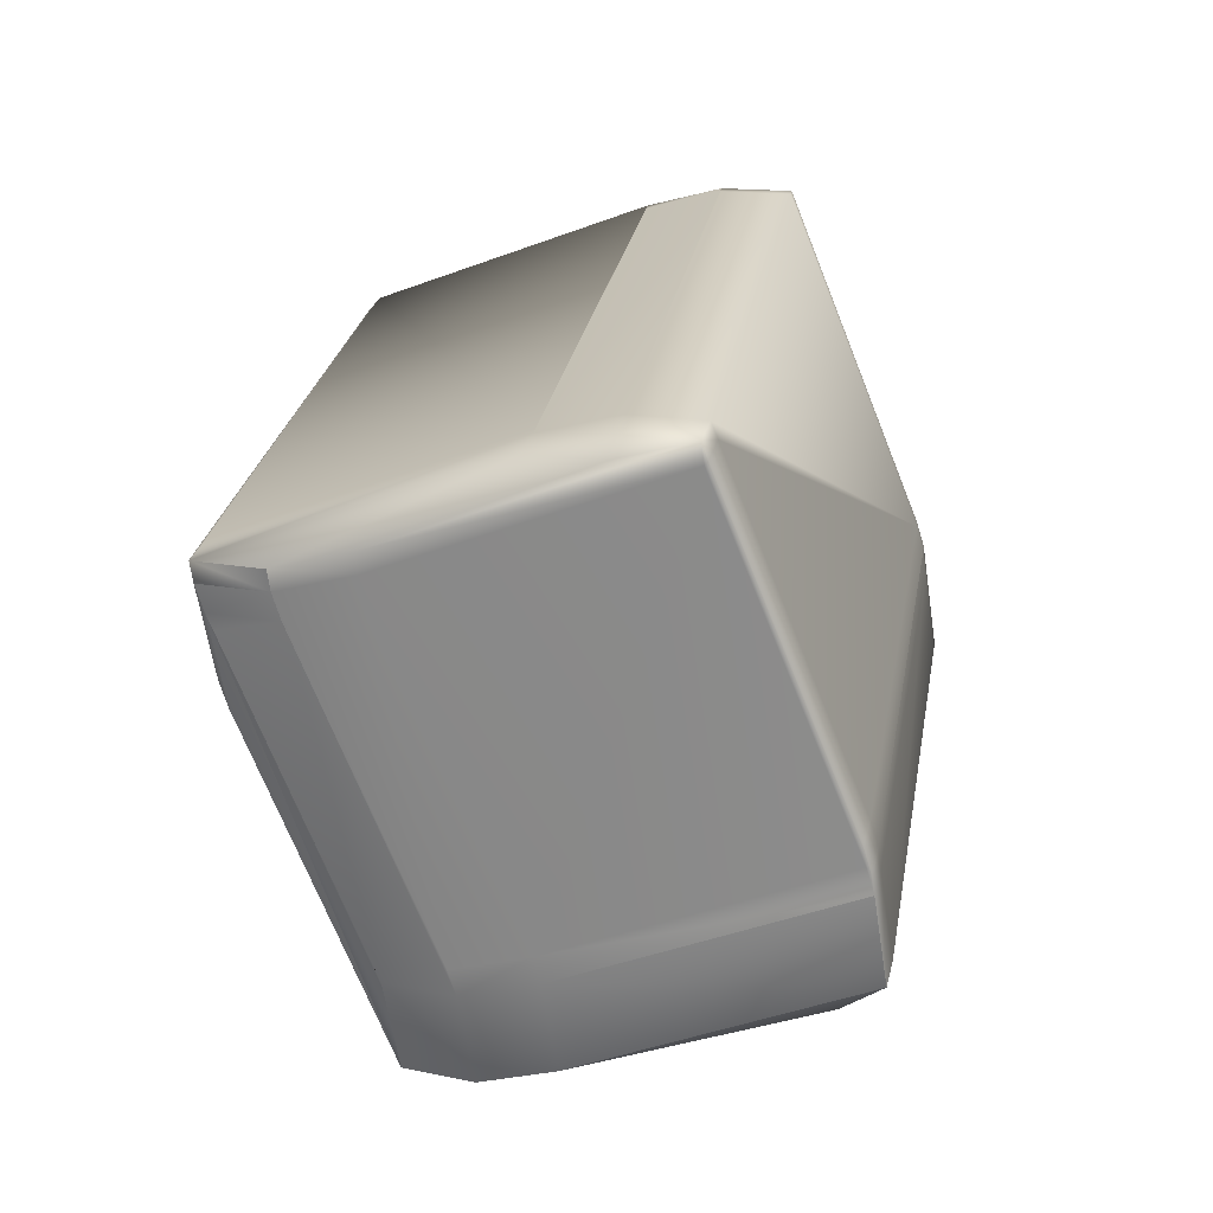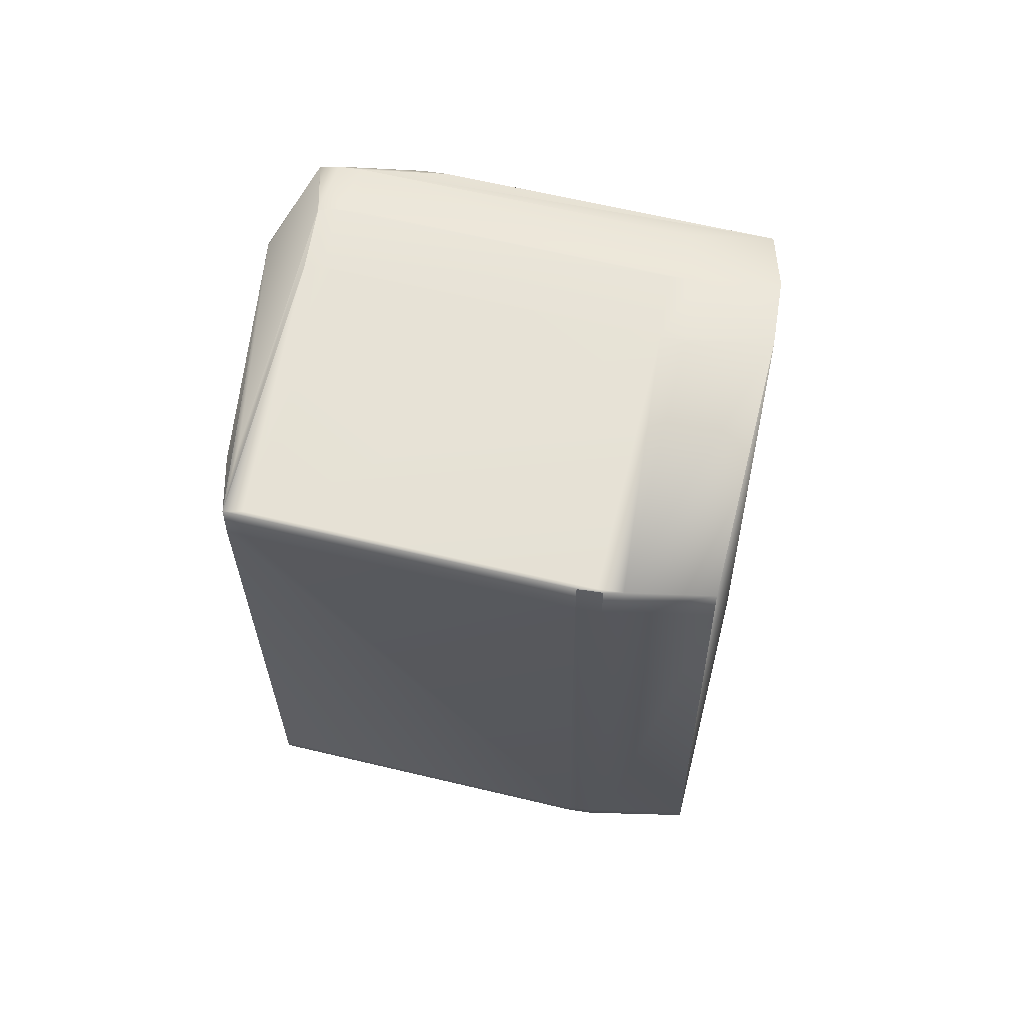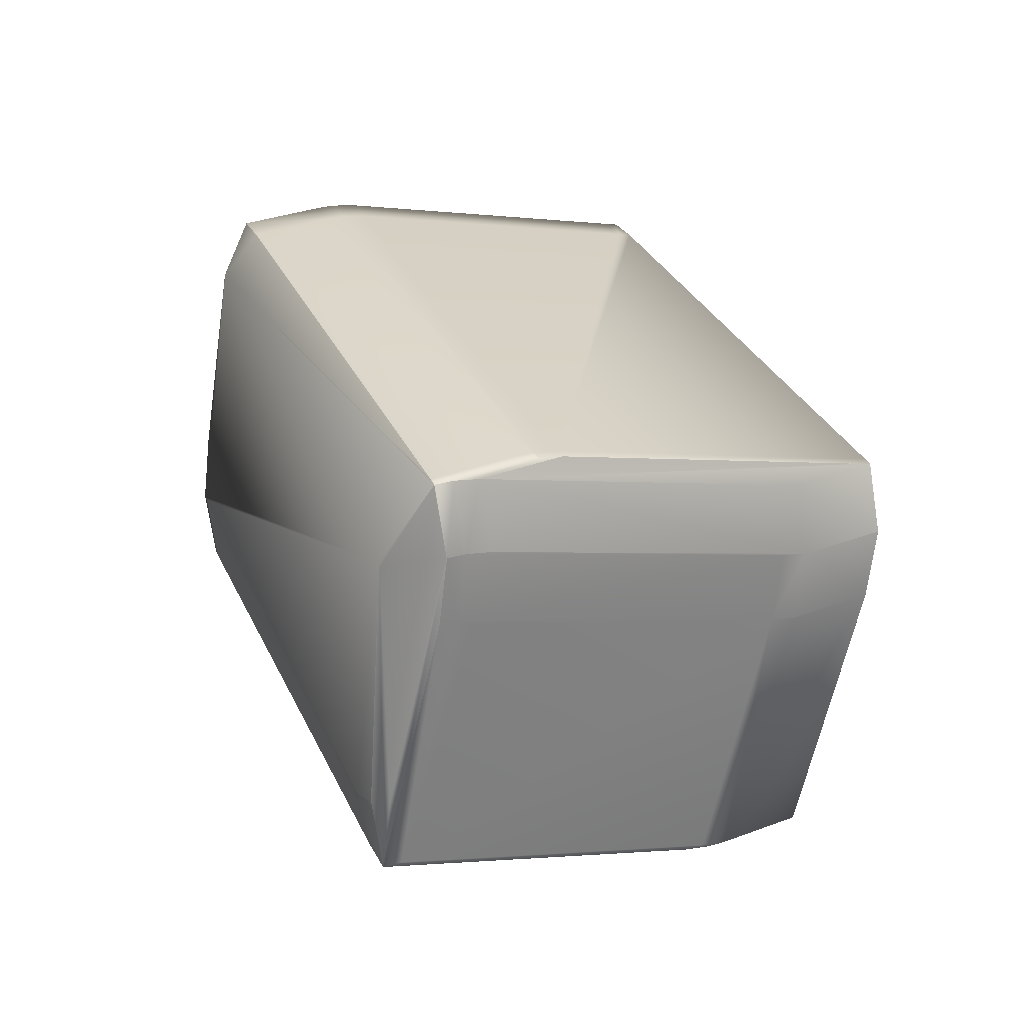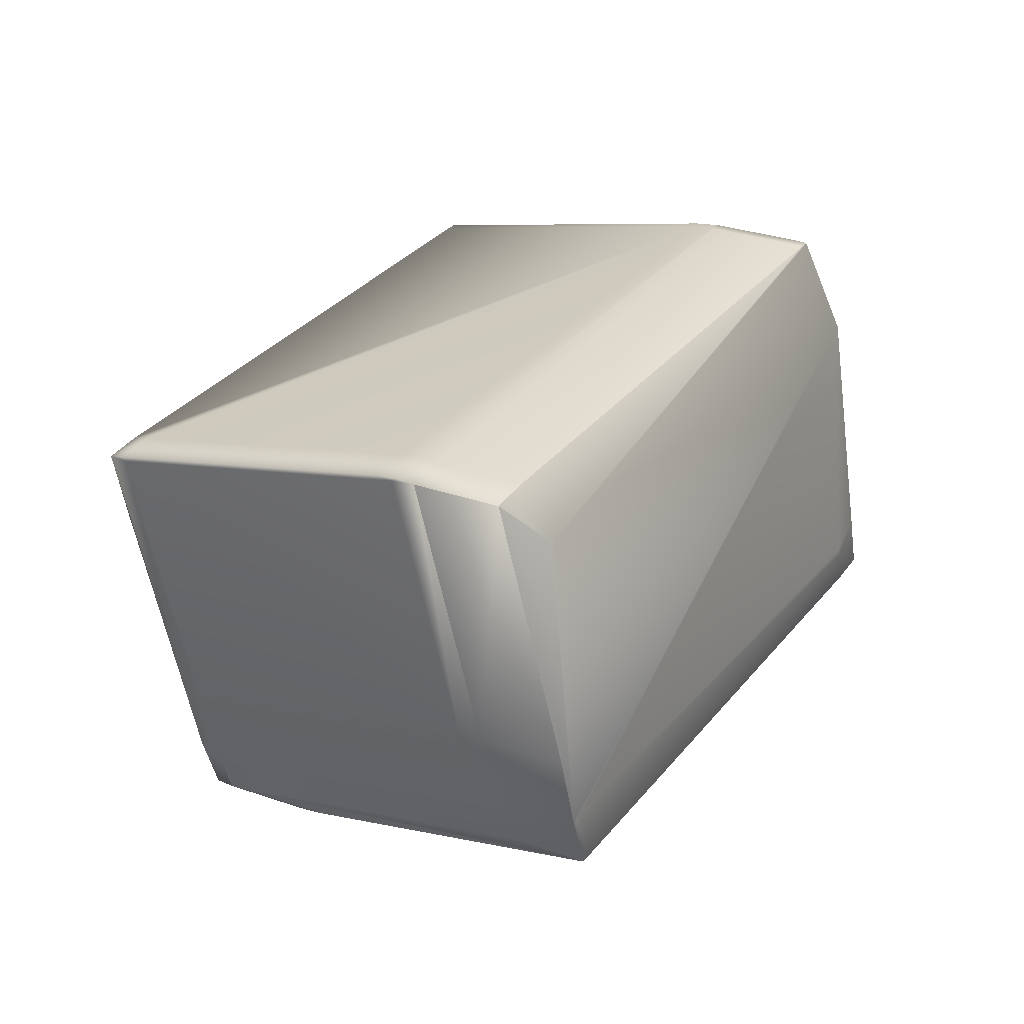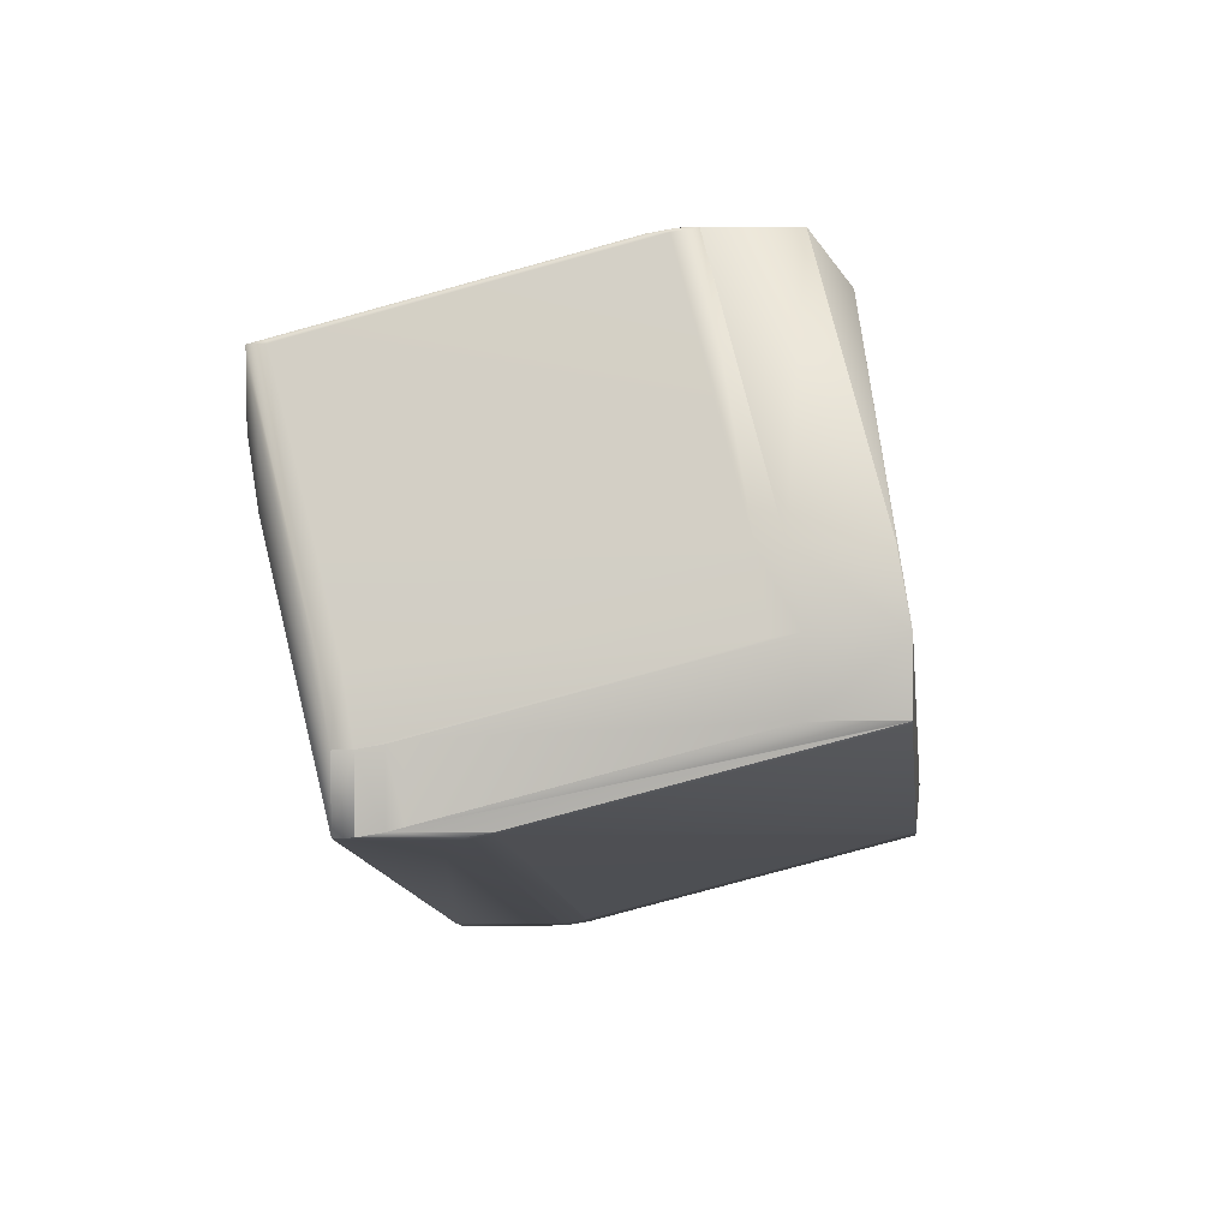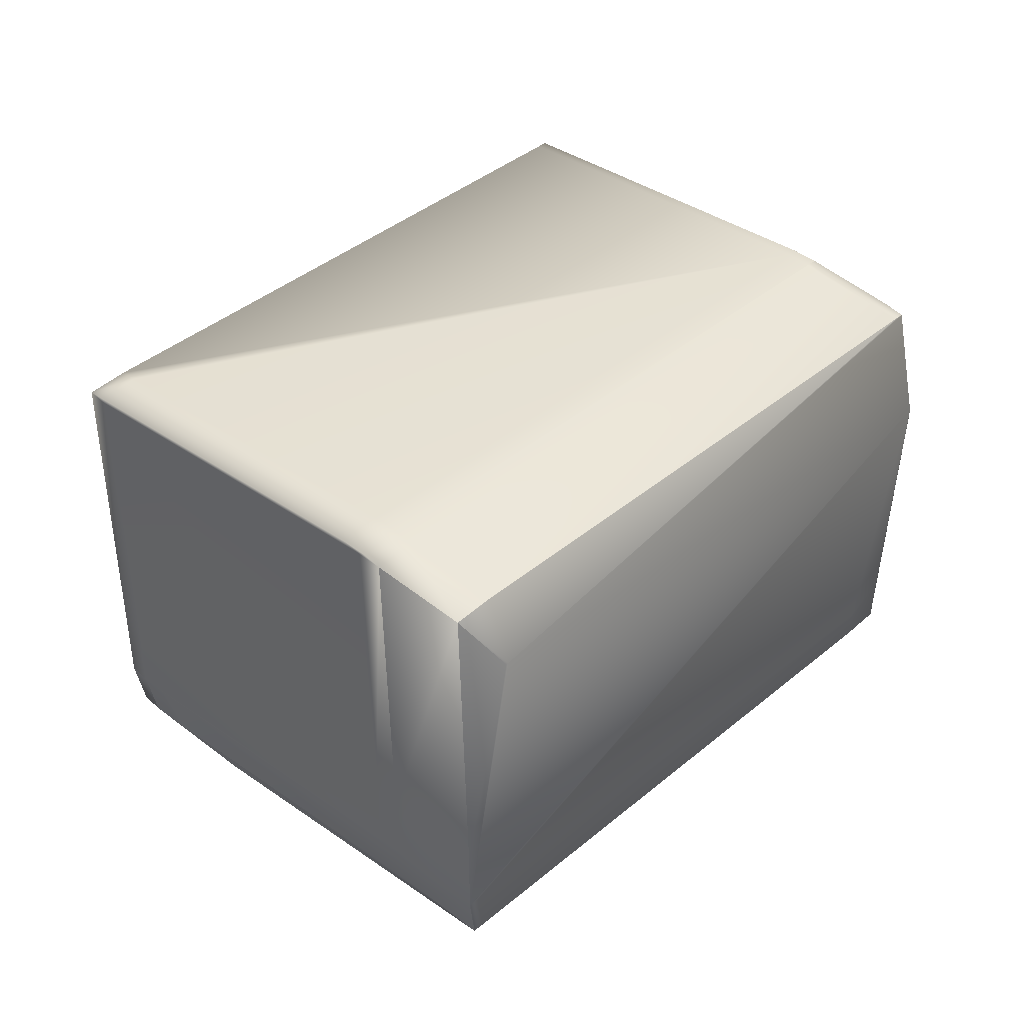
<metadata>
{"format":"obj","ext":"obj","renderer":"f3d","projection":"perspective","resolution":1024,"background":"white","views":[{"elev":-22.6,"azim":-79.0,"up":"+Y"},{"elev":-24.5,"azim":137.1,"up":"+Z"},{"elev":32.8,"azim":115.0,"up":"+Z"},{"elev":31.1,"azim":-11.3,"up":"+Z"},{"elev":-14.5,"azim":-37.2,"up":"+Z"},{"elev":-44.3,"azim":-9.7,"up":"+Y"}]}
</metadata>
<code>
v 0.4122 0.4096 0.9862
v 0.4118 0.4092 0.9877
v 0.4258 0.4098 0.8911
v 0.4071 0.4332 0.9937
v 0.4016 0.4262 1.018
v 0.4314 0.4169 0.8662
v 0.4314 0.4169 0.8662
v 0.4268 0.4181 0.8928
v 0.2577 0.2549 0.9956
v 0.2579 0.255 0.9956
v 0.3989 0.4235 1.019
v 0.2571 0.2543 0.9956
v 0.2631 0.2387 0.8843
v 0.2487 0.2658 1.013
v 0.2388 0.2551 1.012
v 0.4167 0.3989 0.8843
v 0.4258 0.4098 0.8911
v 0.4016 0.4262 1.019
v 0.4016 0.4263 1.019
v 0.2658 0.2415 0.8843
v 0.3989 0.4235 1.019
v 0.4169 0.3988 0.8826
v 0.4172 0.3993 0.8812
v 0.4215 0.4062 0.865
v 0.4313 0.4169 0.8662
v 0.2713 0.2485 0.8594
v 0.2388 0.2551 1.012
v 0.2585 0.2399 0.9109
v 0.4071 0.4333 0.9937
v 0.2686 0.2457 0.8595
v 0.2631 0.2387 0.8843
v 0.2428 0.2656 0.8594
v 0.2686 0.2458 0.8594
v 0.2585 0.2399 0.911
v 0.2327 0.2598 0.911
v 0.2372 0.2586 0.8843
v 0.4215 0.4062 0.865
v 0.2713 0.2486 0.8594
v 0.2487 0.2658 1.013
v 0.4116 0.4321 0.9671
v 0.4116 0.4322 0.9671
v 0.4071 0.4333 0.9937
v 0.4016 0.4263 1.019
v 0.2388 0.2551 1.012
v 0.2686 0.2458 0.8594
v 0.4215 0.4062 0.865
v 0.2713 0.2486 0.8594
v 0.3988 0.4235 1.019
v 0.2486 0.2659 1.013
v 0.4116 0.4322 0.9671
v 0.4071 0.4334 0.9937
v 0.4015 0.4263 1.019
v 0.2797 0.551 0.9616
v 0.2797 0.551 0.9616
v 0.2742 0.544 0.9866
v 0.3055 0.5311 0.9616
v 0.3 0.5241 0.9866
v 0.2129 0.275 1.012
v 0.2129 0.275 1.012
v 0.2486 0.2659 1.013
v 0.2388 0.2552 1.012
v 0.2259 0.2661 0.9095
v 0.1572 0.3482 0.8302
v 0.1517 0.3411 0.8551
v 0.1476 0.3451 0.8537
v 0.1531 0.3521 0.8288
v 0.2387 0.2696 0.858
v 0.1476 0.3451 0.8537
v 0.1531 0.3522 0.8287
v 0.2645 0.2497 0.858
v 0.1789 0.3323 0.8287
v 0.2686 0.2458 0.8594
v 0.2645 0.2497 0.858
v 0.2305 0.265 0.8829
v 0.1408 0.3515 0.8523
v 0.1464 0.3585 0.8273
v 0.1464 0.3585 0.8273
v 0.1789 0.3323 0.8288
v 0.4215 0.4062 0.865
v 0.3988 0.4235 1.019
v 0.4019 0.4383 0.9937
v 0.3964 0.4312 1.019
v 0.407 0.4334 0.9937
v 0.3951 0.4447 0.9923
v 0.3896 0.4376 1.017
v 0.4019 0.4383 0.9937
v 0.3951 0.4447 0.9922
v 0.3964 0.4312 1.019
v 0.4015 0.4263 1.019
v 0.3123 0.5248 0.9631
v 0.3168 0.5236 0.9365
v 0.4064 0.4371 0.9671
v 0.4116 0.4322 0.9671
v 0.3101 0.53 0.935
v 0.4024 0.4411 0.9657
v 0.4221 0.4258 0.8648
v 0.3365 0.5083 0.8356
v 0.3298 0.5147 0.8341
v 0.3101 0.53 0.935
v 0.4313 0.4169 0.8662
v 0.2062 0.2814 1.01
v 0.1206 0.364 0.9812
v 0.1165 0.3679 0.9798
v 0.1363 0.3526 0.8789
v 0.1357 0.3564 0.8523
v 0.1357 0.3564 0.8523
v 0.1412 0.3634 0.8273
v 0.1408 0.3515 0.8523
v 0.2782 0.54 0.988
v 0.3638 0.4575 1.017
v 0.3896 0.4376 1.017
v 0.3638 0.4575 1.017
v 0.3911 0.4486 0.9909
v 0.3855 0.4415 1.016
v 0.2842 0.5498 0.935
v 0.2842 0.5499 0.935
v 0.2797 0.551 0.9616
v 0.2741 0.544 0.9866
v 0.2782 0.54 0.988
v 0.304 0.5346 0.8341
v 0.2078 0.28 1.012
v 0.2228 0.2858 1.013
v 0.2176 0.2907 1.013
v 0.201 0.2863 1.01
v 0.1789 0.3323 0.8287
v 0.1722 0.3386 0.8273
v 0.1722 0.3386 0.8273
v 0.1816 0.3351 0.8287
v 0.4174 0.4102 0.8636
v 0.3318 0.4927 0.8343
v 0.3417 0.5034 0.8356
v 0.3318 0.4927 0.8343
v 0.4273 0.4209 0.8648
v 0.3678 0.4483 1.019
v 0.373 0.4434 1.019
v 0.3705 0.4511 1.019
v 0.3705 0.4511 1.019
v 0.3678 0.4483 1.019
v 0.2109 0.297 1.012
v 0.4262 0.4218 0.8662
v 0.335 0.5098 0.8341
v 0.3417 0.5034 0.8356
v 0.335 0.5098 0.8341
v 0.1155 0.3689 0.9812
v 0.1253 0.3796 0.9824
v 0.1114 0.3728 0.9798
v 0.1169 0.3799 0.9548
v 0.1212 0.3835 0.981
v 0.1214 0.3787 0.9282
v 0.1159 0.3716 0.9532
v 0.1268 0.3906 0.956
v 0.1313 0.3894 0.9294
v 0.1311 0.3576 0.8789
v 0.1439 0.3662 0.8273
v 0.1439 0.3663 0.8273
v 0.1511 0.3742 0.8285
v 0.1412 0.3635 0.8273
v 0.1464 0.3585 0.8273
v 0.2941 0.5239 0.8329
v 0.3199 0.504 0.8329
v 0.1698 0.3464 0.8273
v 0.1538 0.377 0.8285
v 0.3251 0.4991 0.8329
v 0.1749 0.3414 0.8273
v 0.3251 0.4991 0.8329
v 0.3611 0.4547 1.017
v 0.277 0.5482 0.9616
v 0.2714 0.5412 0.9866
v 0.2797 0.551 0.9616
v 0.277 0.5482 0.9616
v 0.3638 0.4575 1.017
v 0.2815 0.5471 0.935
v 0.134 0.3922 0.9294
f 1 2 3
f 1 4 5
f 1 5 2
f 1 6 7
f 1 3 6
f 1 8 4
f 1 7 8
f 9 10 11
f 9 12 13
f 9 14 15
f 9 15 12
f 9 13 10
f 9 11 14
f 2 10 13
f 2 16 17
f 2 5 18
f 2 18 19
f 2 19 10
f 2 17 3
f 2 13 20
f 2 20 16
f 10 21 11
f 10 19 21
f 16 22 17
f 16 20 22
f 23 22 20
f 23 24 25
f 23 25 17
f 23 17 22
f 23 26 24
f 23 20 26
f 12 27 28
f 12 15 27
f 12 28 13
f 4 29 19
f 4 19 5
f 4 8 29
f 5 19 18
f 27 15 28
f 30 31 32
f 30 33 31
f 30 32 33
f 31 33 13
f 31 13 34
f 31 35 36
f 31 34 35
f 31 36 32
f 24 37 25
f 24 26 38
f 24 38 37
f 21 19 11
f 14 11 39
f 14 39 15
f 29 40 41
f 29 42 43
f 29 43 19
f 29 41 42
f 29 8 7
f 29 7 40
f 19 43 11
f 40 7 41
f 25 37 6
f 25 6 3
f 25 3 17
f 15 39 44
f 15 44 28
f 28 44 34
f 28 34 13
f 33 26 20
f 33 20 13
f 33 32 45
f 33 45 26
f 37 46 6
f 37 38 47
f 37 47 46
f 26 45 38
f 11 43 48
f 11 48 39
f 39 48 49
f 39 49 44
f 42 41 50
f 42 51 52
f 42 52 43
f 42 50 51
f 43 52 48
f 41 7 50
f 6 46 7
f 53 54 55
f 53 56 54
f 53 55 57
f 53 57 56
f 58 44 59
f 58 35 44
f 58 59 35
f 44 35 34
f 44 49 60
f 44 61 59
f 44 60 61
f 35 62 36
f 35 59 62
f 63 64 65
f 63 32 64
f 63 66 67
f 63 65 66
f 63 67 32
f 64 32 36
f 64 36 68
f 64 68 65
f 32 67 69
f 32 69 45
f 45 70 71
f 45 72 38
f 45 69 70
f 45 71 73
f 45 73 72
f 36 62 74
f 36 74 68
f 66 65 75
f 66 76 77
f 66 75 76
f 66 69 67
f 66 77 69
f 78 70 69
f 78 69 71
f 78 71 70
f 65 68 75
f 46 79 7
f 46 47 79
f 38 72 47
f 48 52 80
f 48 80 49
f 49 80 60
f 81 82 51
f 81 51 83
f 81 84 85
f 81 85 82
f 81 86 87
f 81 83 86
f 81 87 84
f 82 52 51
f 82 85 88
f 82 88 89
f 82 89 52
f 90 91 56
f 90 56 87
f 90 86 92
f 90 92 91
f 90 87 86
f 51 50 93
f 51 93 83
f 52 89 80
f 91 94 56
f 91 92 95
f 91 95 96
f 91 97 98
f 91 96 97
f 91 99 94
f 91 98 99
f 50 7 100
f 50 100 93
f 7 79 100
f 62 59 101
f 62 102 103
f 62 101 102
f 62 103 104
f 62 104 74
f 105 75 106
f 105 107 75
f 105 106 107
f 74 104 108
f 74 108 68
f 76 75 77
f 75 68 108
f 75 107 77
f 75 108 106
f 109 110 111
f 109 55 112
f 109 112 110
f 109 111 55
f 84 113 114
f 84 114 85
f 84 87 113
f 110 112 111
f 85 114 111
f 85 111 88
f 54 56 115
f 54 115 116
f 54 117 118
f 54 118 55
f 54 116 117
f 56 57 114
f 56 113 87
f 56 114 113
f 56 94 115
f 55 119 112
f 55 111 57
f 55 118 119
f 57 111 114
f 115 94 99
f 115 99 98
f 115 120 116
f 115 98 120
f 121 59 122
f 121 123 124
f 121 122 123
f 121 124 101
f 121 101 59
f 59 61 122
f 61 60 122
f 72 73 125
f 72 125 47
f 69 77 126
f 69 126 71
f 71 126 127
f 71 125 73
f 71 127 125
f 79 47 128
f 79 129 100
f 79 128 129
f 47 125 128
f 130 129 128
f 130 131 129
f 130 132 131
f 130 128 132
f 129 131 133
f 129 133 100
f 134 123 135
f 134 135 136
f 134 136 137
f 134 138 123
f 134 137 138
f 123 122 135
f 123 139 124
f 123 138 139
f 135 80 88
f 135 122 60
f 135 60 80
f 135 88 136
f 80 89 88
f 86 83 92
f 136 88 111
f 136 112 137
f 136 111 112
f 83 93 92
f 92 140 95
f 92 93 140
f 140 96 95
f 140 93 100
f 140 100 133
f 140 133 96
f 97 96 131
f 97 131 141
f 97 141 98
f 96 133 131
f 131 132 142
f 131 142 143
f 131 143 141
f 144 124 145
f 144 146 103
f 144 102 124
f 144 103 102
f 144 145 146
f 124 102 101
f 124 139 145
f 147 146 148
f 147 149 150
f 147 150 146
f 147 151 152
f 147 148 151
f 147 152 149
f 146 153 103
f 146 150 153
f 146 145 148
f 153 104 103
f 153 150 106
f 153 106 104
f 104 106 108
f 149 107 106
f 149 106 150
f 149 152 107
f 107 154 155
f 107 152 156
f 107 156 154
f 107 157 77
f 107 155 157
f 77 157 158
f 77 158 126
f 126 158 127
f 159 160 161
f 159 154 162
f 159 120 160
f 159 162 120
f 159 155 154
f 159 161 155
f 160 163 164
f 160 120 98
f 160 98 141
f 160 141 163
f 160 164 161
f 154 156 162
f 163 141 165
f 163 165 164
f 145 139 166
f 145 166 148
f 139 138 166
f 167 168 118
f 167 151 168
f 167 117 169
f 167 118 117
f 167 170 151
f 167 169 170
f 168 151 148
f 168 148 166
f 168 166 171
f 168 171 118
f 151 170 152
f 119 118 171
f 119 171 112
f 112 171 137
f 117 116 169
f 172 152 170
f 172 116 173
f 172 173 152
f 172 170 169
f 172 169 116
f 152 173 156
f 156 173 162
f 116 120 173
f 173 120 162
f 141 143 165
f 125 127 164
f 125 164 128
f 132 128 164
f 132 165 143
f 132 164 165
f 132 143 142
f 138 137 171
f 138 171 166
f 157 155 158
f 158 155 161
f 158 161 127
f 127 161 164

</code>
